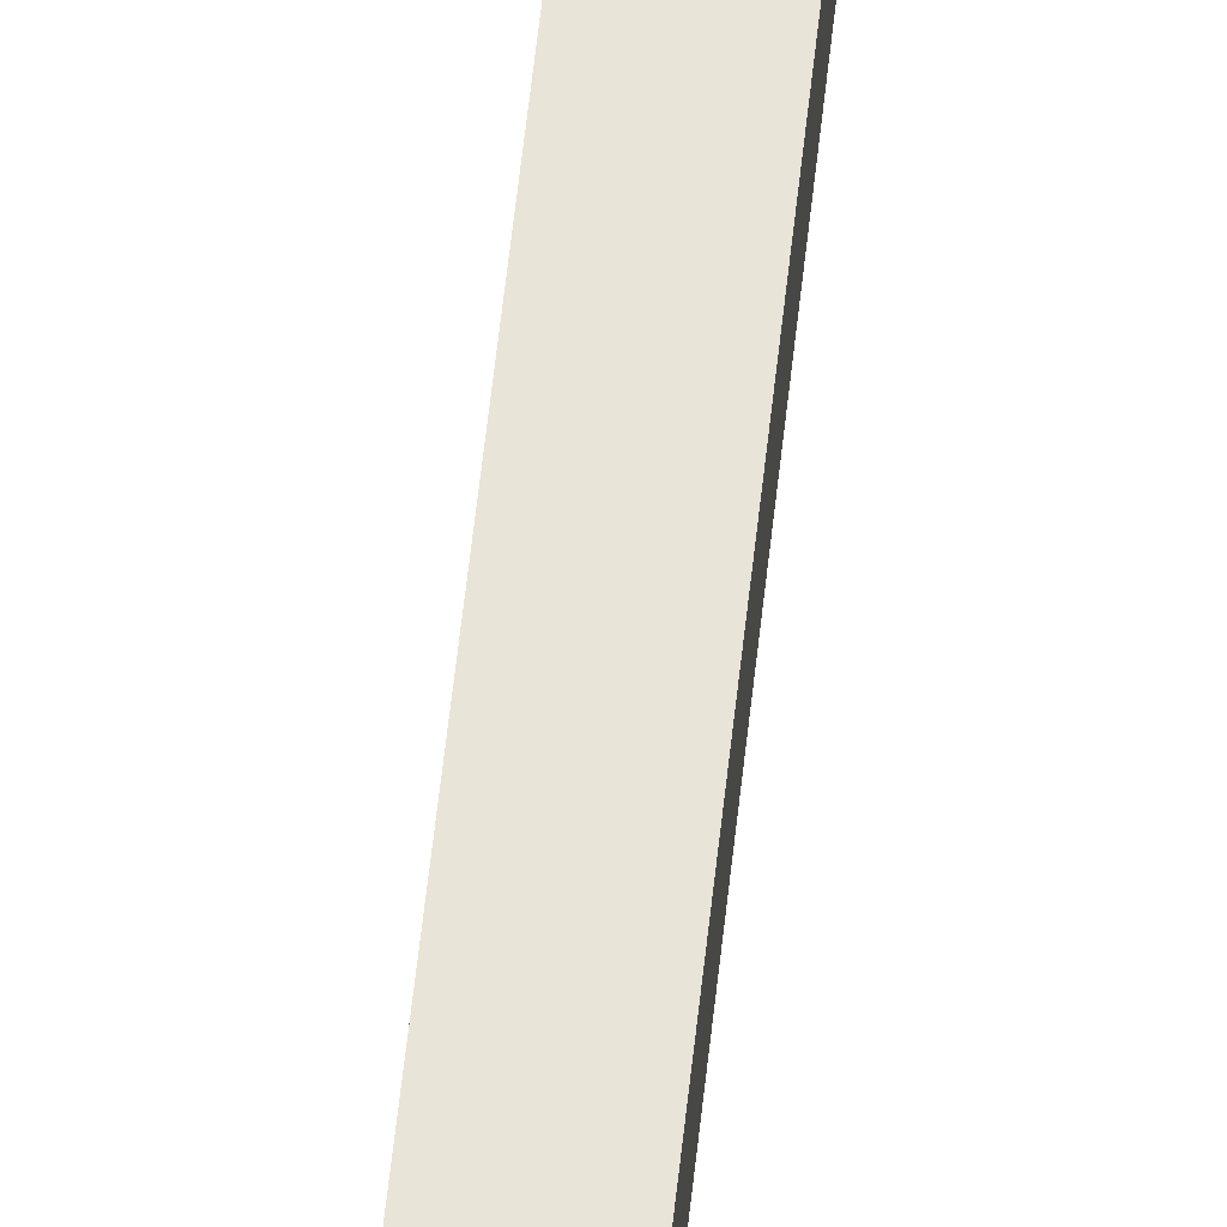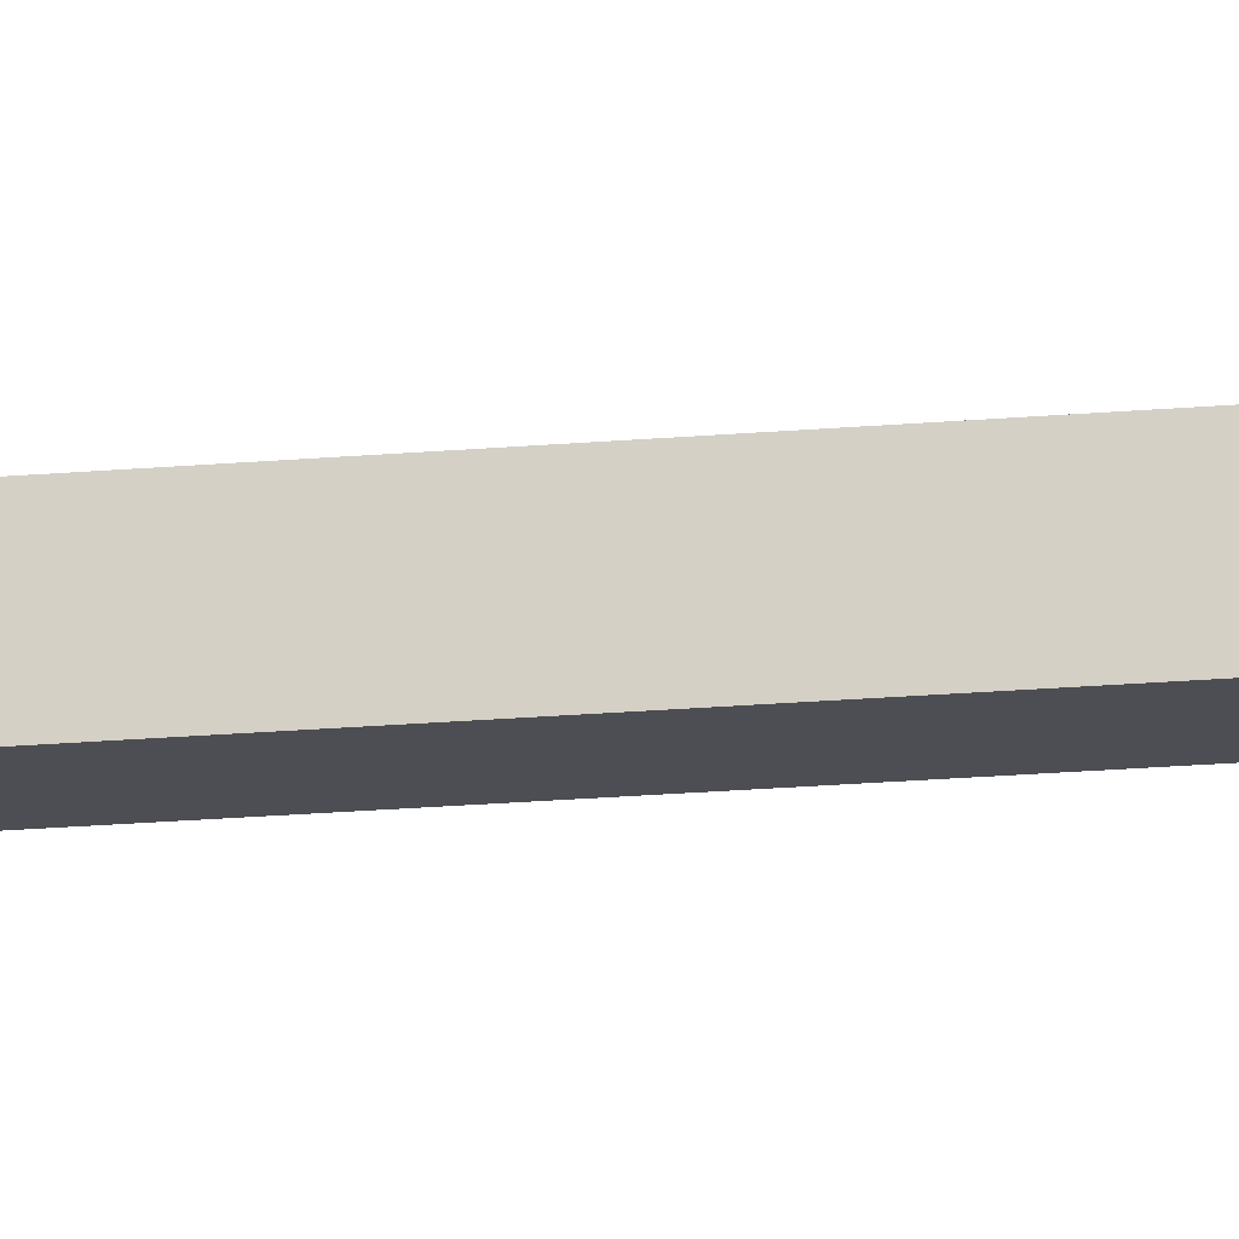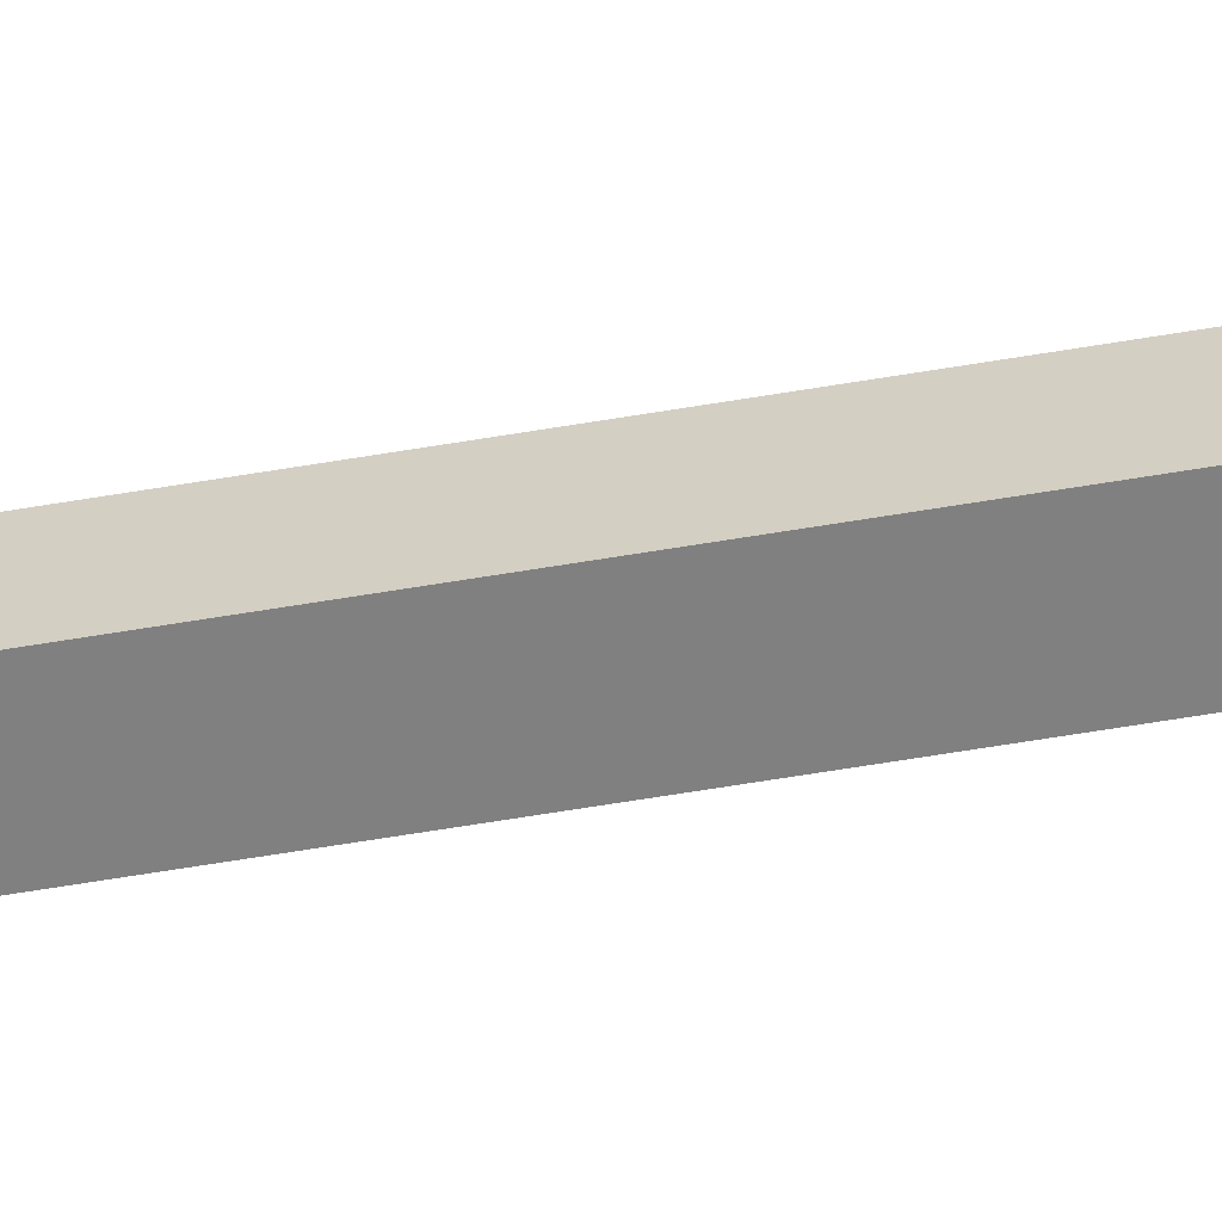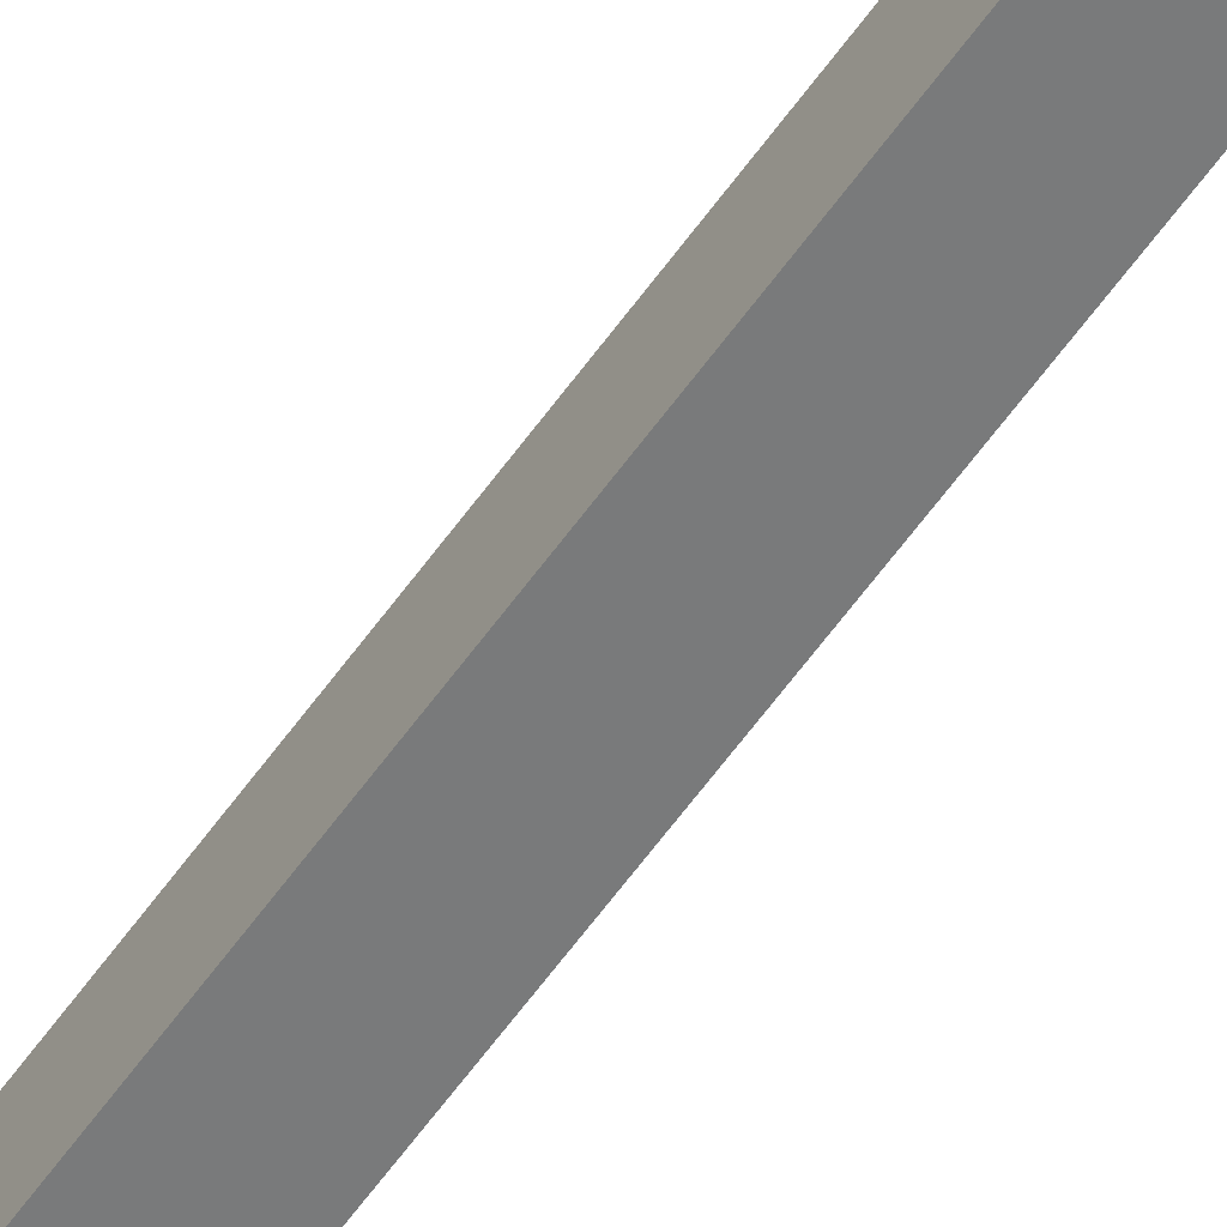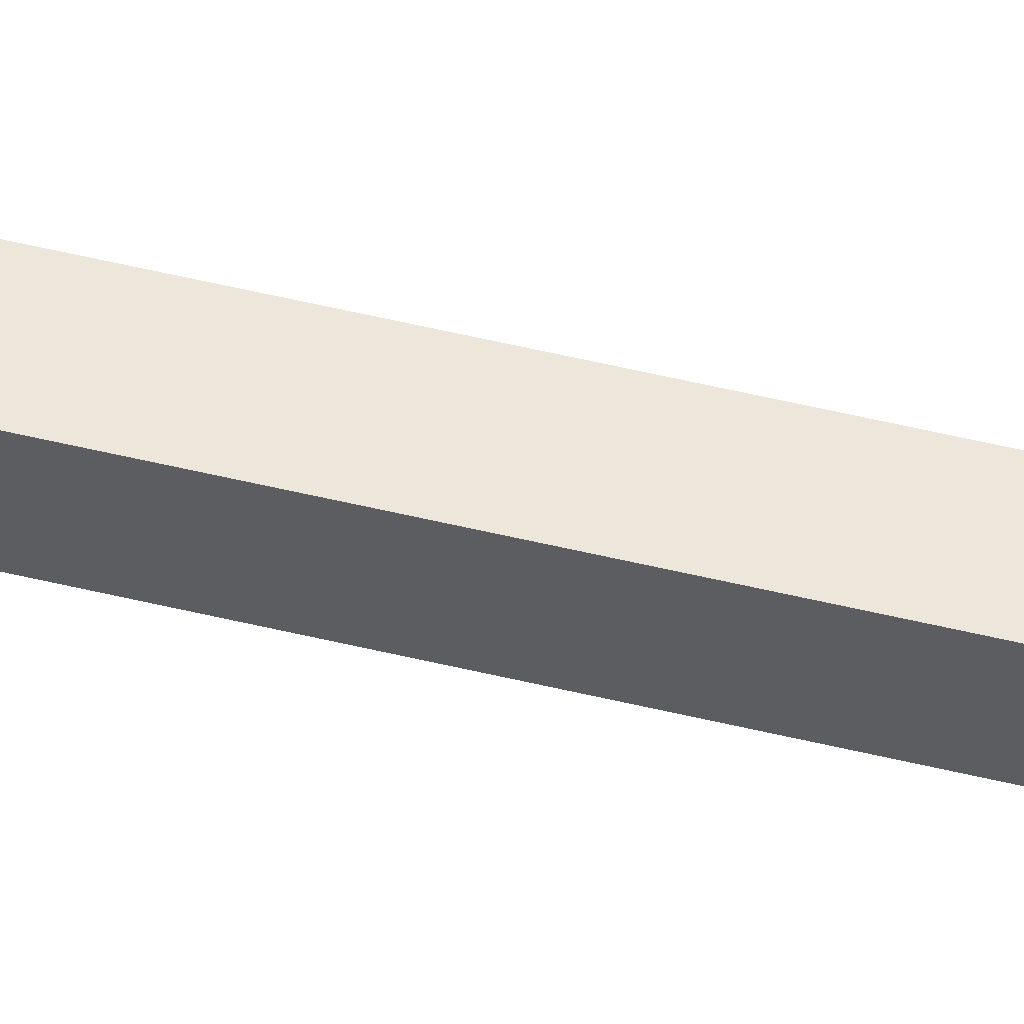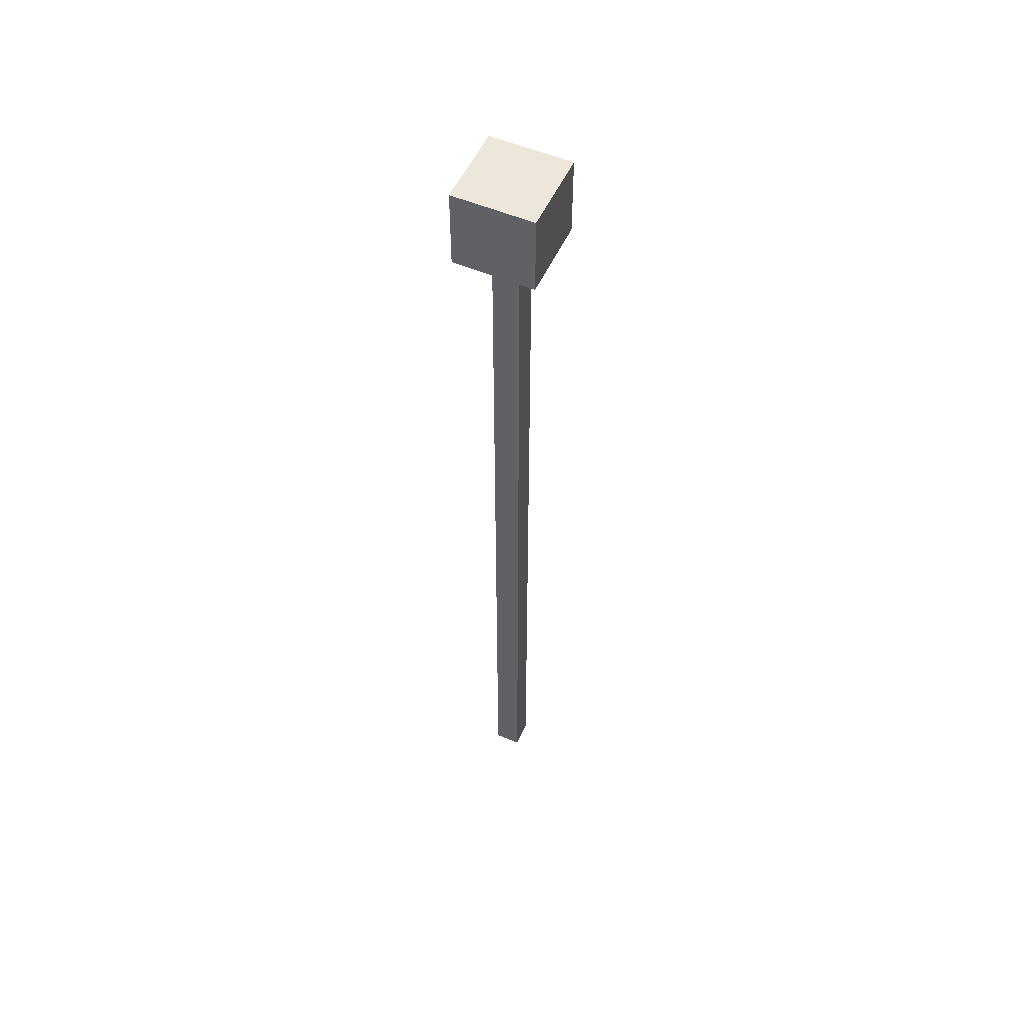
<metadata>
{"format":"obj","ext":"obj","renderer":"f3d","projection":"perspective","resolution":1024,"background":"white","views":[{"elev":60.0,"azim":6.2,"up":"+Z"},{"elev":-17.4,"azim":100.7,"up":"+Z"},{"elev":-60.0,"azim":-80.1,"up":"+Z"},{"elev":-58.0,"azim":-34.6,"up":"+Z"},{"elev":52.5,"azim":-75.3,"up":"+Z"},{"elev":54.0,"azim":-65.7,"up":"+Y"}]}
</metadata>
<code>
o
v 1.6 5.3 -1.7
v 1.6 5.3 -2
v 1.6 5.6 -1.7
v 1.6 5.6 -2
v 1.7 2 -1.8
v 1.7 2 -1.9
v 1.7 5.3 -1.8
v 1.7 5.3 -1.9
v 1.8 2 -1.8
v 1.8 2 -1.9
v 1.8 5.3 -1.8
v 1.8 5.3 -1.9
v 1.9 5.3 -1.7
v 1.9 5.3 -2
v 1.9 5.6 -1.7
v 1.9 5.6 -2
v 1.6 5.3 -1.7
v 1.6 5.6 -1.7
v 1.9 5.3 -1.7
v 1.9 5.6 -1.7
v 1.7 2 -1.8
v 1.7 5.3 -1.8
v 1.8 2 -1.8
v 1.8 5.3 -1.8
v 1.7 2 -1.9
v 1.7 5.3 -1.9
v 1.8 2 -1.9
v 1.8 5.3 -1.9
v 1.6 5.3 -2
v 1.6 5.6 -2
v 1.9 5.3 -2
v 1.9 5.6 -2
v 1.7 2 -1.8
v 1.8 2 -1.8
v 1.7 2 -1.9
v 1.8 2 -1.9
v 1.6 5.3 -1.7
v 1.9 5.3 -1.7
v 1.7 5.3 -1.8
v 1.8 5.3 -1.8
v 1.7 5.3 -1.9
v 1.8 5.3 -1.9
v 1.6 5.3 -2
v 1.9 5.3 -2
v 1.6 5.6 -1.7
v 1.9 5.6 -1.7
v 1.6 5.6 -2
v 1.9 5.6 -2
f 3 2 1
f 4 2 3
f 7 6 5
f 8 6 7
f 9 10 11
f 11 10 12
f 13 14 15
f 15 14 16
f 19 18 17
f 20 18 19
f 23 22 21
f 24 22 23
f 25 26 27
f 27 26 28
f 29 30 31
f 31 30 32
f 35 34 33
f 36 34 35
f 39 38 37
f 40 38 39
f 41 39 37
f 42 38 40
f 43 41 37
f 43 42 41
f 44 38 42
f 44 42 43
f 45 46 47
f 47 46 48

</code>
